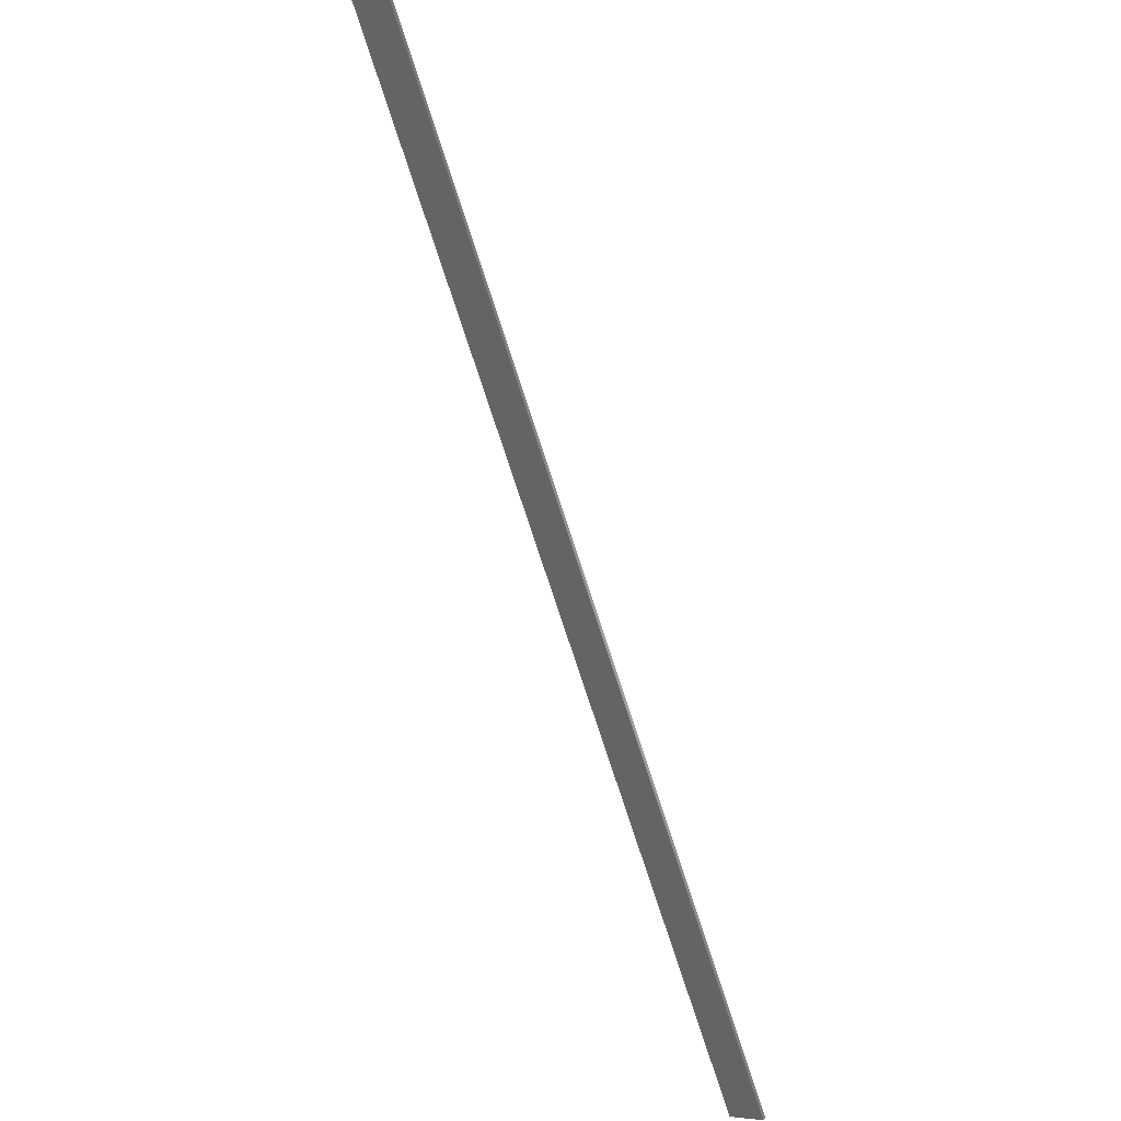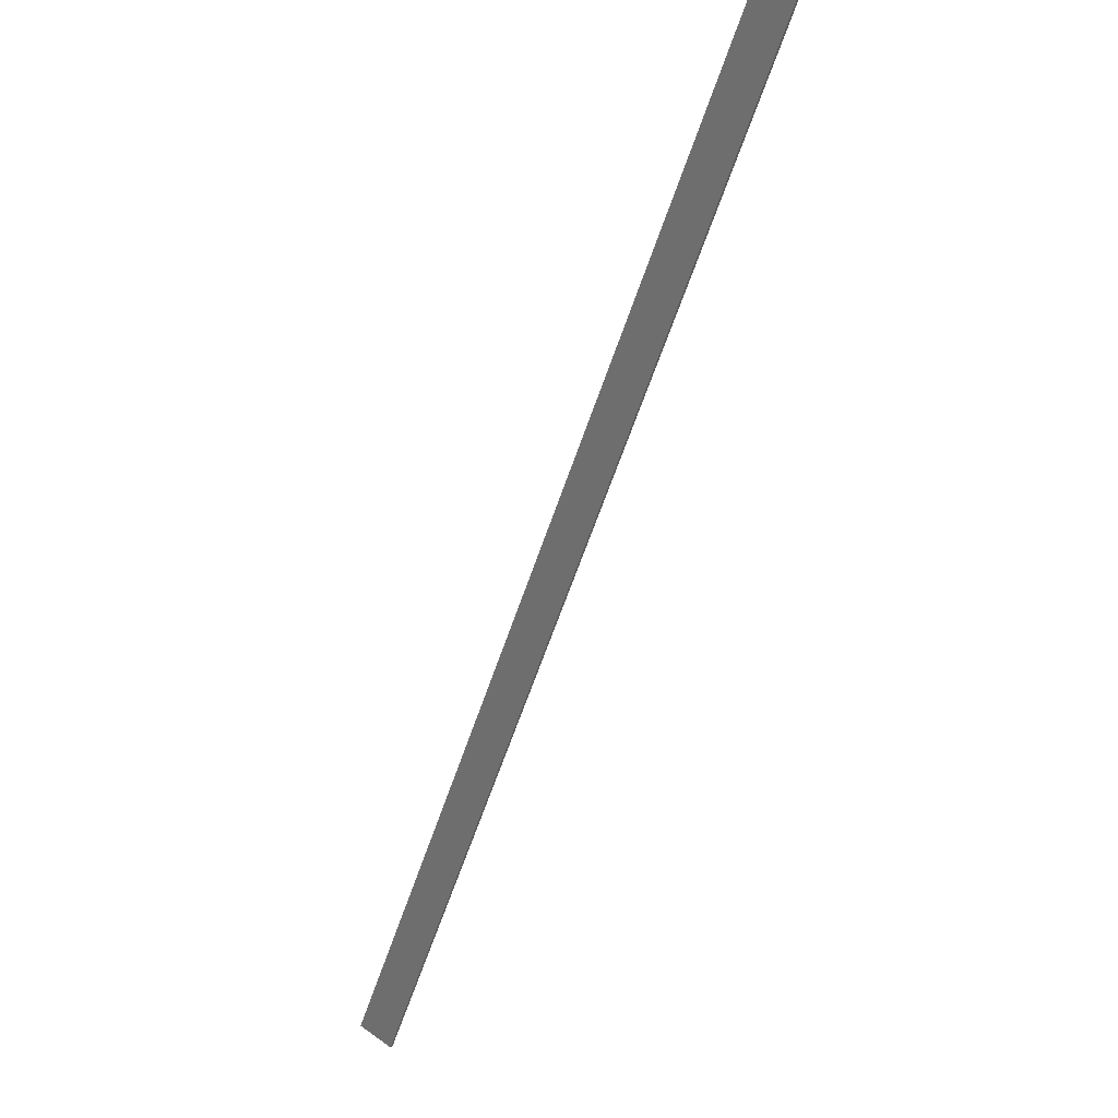
<metadata>
{"format":"stl","ext":"stl","renderer":"f3d","projection":"perspective","resolution":1024,"background":"white","views":[{"elev":64.2,"azim":72.0,"up":"+Y"},{"elev":-9.9,"azim":-108.5,"up":"+Y"}]}
</metadata>
<code>
# stl→obj: 8 verts, 12 faces
v -120.7 102 256.7
v -121.6 100.9 258
v -121.5 101 258.2
v -77.04 57.69 253
v -120.6 102.1 256.8
v -76.11 58.81 251.7
v -76.22 58.72 251.5
v -77.15 57.6 252.9
f 1 2 3
f 3 2 4
f 4 5 3
f 6 5 4
f 1 5 6
f 6 7 1
f 1 7 2
f 2 7 8
f 8 4 2
f 7 4 8
f 6 4 7
f 3 5 1

</code>
